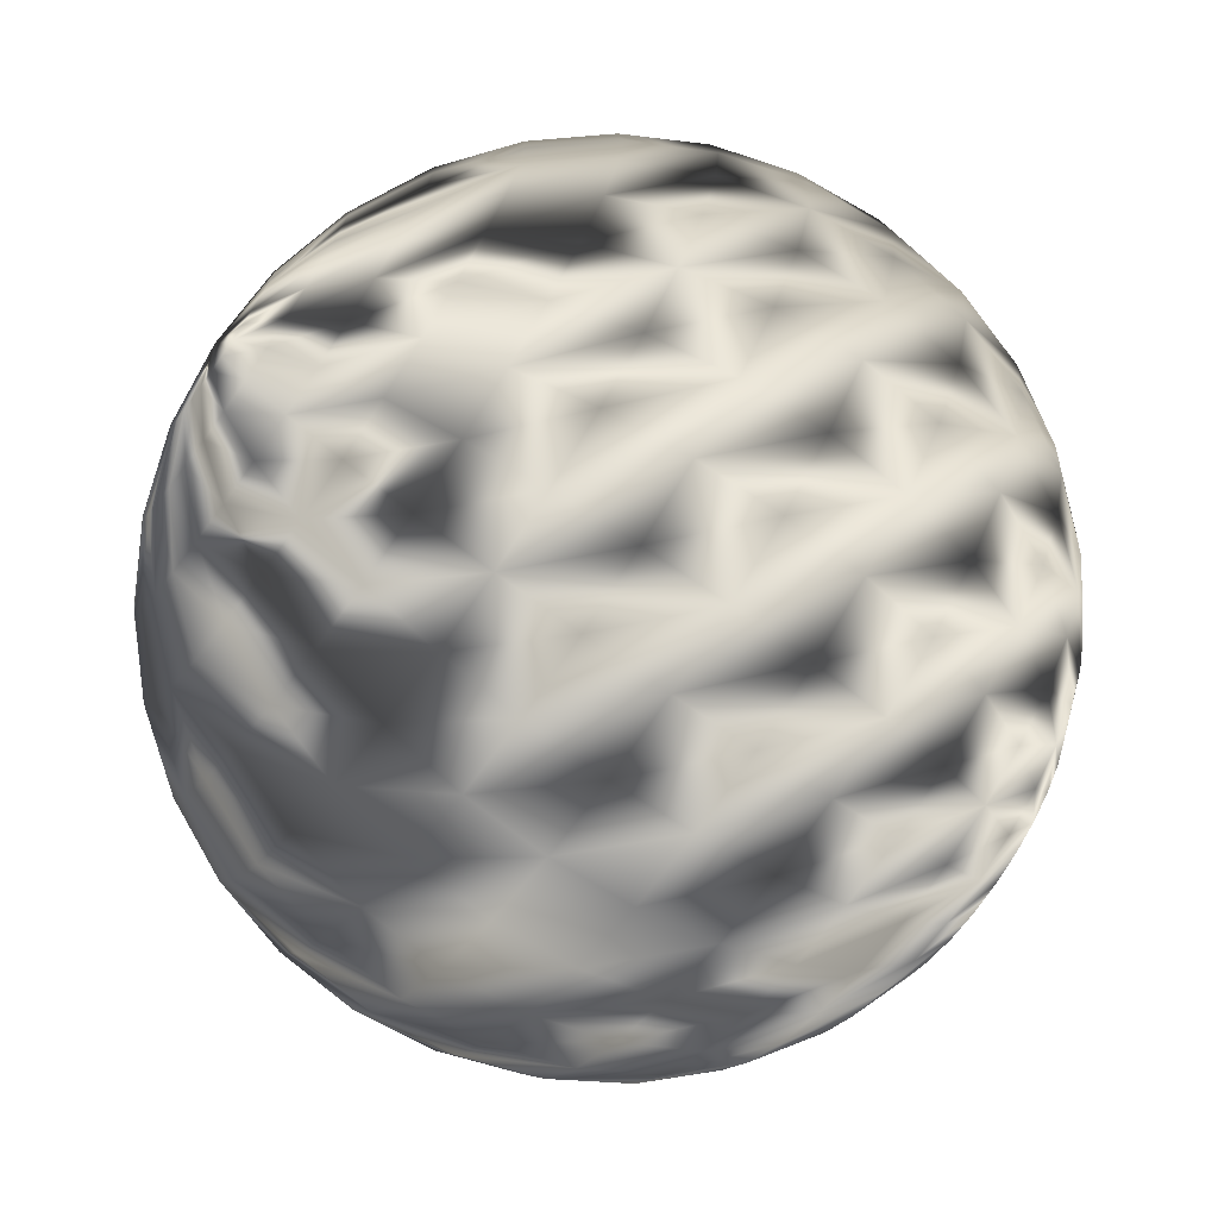
<metadata>
{"format":"obj","ext":"obj","renderer":"f3d","projection":"perspective","resolution":1024,"background":"white","views":[{"elev":-71.8,"azim":-125.3,"up":"+Z"}]}
</metadata>
<code>
o Sphere
v 0.1516 3.907 -0.7623
v 0.2974 3.681 -1.495
v 0.4318 3.312 -2.171
v 0.5496 2.817 -2.763
v 0.6462 2.213 -3.249
v 0.7181 1.525 -3.61
v 0.7623 0.7772 -3.832
v 0.7772 0 -3.907
v 0.7623 -0.7772 -3.832
v 0.7181 -1.525 -3.61
v 0.6462 -2.213 -3.249
v 0.5496 -2.817 -2.763
v 0.4318 -3.312 -2.171
v 0.2974 -3.681 -1.495
v 0.1516 -3.907 -0.7623
v 0.2974 3.907 -0.7181
v 0.5834 3.681 -1.409
v 0.847 3.312 -2.045
v 1.078 2.817 -2.603
v 1.268 2.213 -3.06
v 1.409 1.525 -3.4
v 1.495 0.7772 -3.61
v 1.525 0 -3.681
v 1.495 -0.7772 -3.61
v 1.409 -1.525 -3.4
v 1.268 -2.213 -3.06
v 1.078 -2.817 -2.603
v 0.847 -3.312 -2.045
v 0.5834 -3.681 -1.409
v 0.2974 -3.907 -0.7181
v 0.4318 3.907 -0.6462
v 0.847 3.681 -1.268
v 1.23 3.312 -1.84
v 1.565 2.817 -2.342
v 1.84 2.213 -2.754
v 2.045 1.525 -3.06
v 2.171 0.7772 -3.249
v 2.213 0 -3.312
v 2.171 -0.7772 -3.249
v 2.045 -1.525 -3.06
v 1.84 -2.213 -2.754
v 1.565 -2.817 -2.342
v 1.23 -3.312 -1.84
v 0.847 -3.681 -1.268
v 0.4318 -3.907 -0.6462
v 0.5496 3.907 -0.5496
v 1.078 3.681 -1.078
v 1.565 3.312 -1.565
v 1.992 2.817 -1.992
v 2.342 2.213 -2.342
v 2.603 1.525 -2.603
v 2.763 0.7772 -2.763
v 2.817 0 -2.817
v 2.763 -0.7772 -2.763
v 2.603 -1.525 -2.603
v 2.342 -2.213 -2.342
v 1.992 -2.817 -1.992
v 1.565 -3.312 -1.565
v 1.078 -3.681 -1.078
v 0.5496 -3.907 -0.5496
v 0.6462 3.907 -0.4318
v 1.268 3.681 -0.847
v 1.84 3.312 -1.23
v 2.342 2.817 -1.565
v 2.754 2.213 -1.84
v 3.06 1.525 -2.045
v 3.249 0.7772 -2.171
v 3.312 0 -2.213
v 3.249 -0.7772 -2.171
v 3.06 -1.525 -2.045
v 2.754 -2.213 -1.84
v 2.342 -2.817 -1.565
v 1.84 -3.312 -1.23
v 1.268 -3.681 -0.847
v 0.6462 -3.907 -0.4318
v 0.7181 3.907 -0.2974
v 1.409 3.681 -0.5834
v 2.045 3.312 -0.847
v 2.603 2.817 -1.078
v 3.06 2.213 -1.268
v 3.4 1.525 -1.409
v 3.61 0.7772 -1.495
v 3.681 0 -1.525
v 3.61 -0.7772 -1.495
v 3.4 -1.525 -1.409
v 3.06 -2.213 -1.268
v 2.603 -2.817 -1.078
v 2.045 -3.312 -0.847
v 1.409 -3.681 -0.5834
v 0.7181 -3.907 -0.2974
v 0.7623 3.907 -0.1516
v 1.495 3.681 -0.2974
v 2.171 3.312 -0.4318
v 2.763 2.817 -0.5496
v 3.249 2.213 -0.6462
v 3.61 1.525 -0.7181
v 3.832 0.7772 -0.7623
v 3.907 0 -0.7772
v 3.832 -0.7772 -0.7623
v 3.61 -1.525 -0.7181
v 3.249 -2.213 -0.6462
v 2.763 -2.817 -0.5496
v 2.171 -3.312 -0.4318
v 1.495 -3.681 -0.2974
v 0.7623 -3.907 -0.1516
v 0.7772 3.907 1e-06
v 1.525 3.681 1e-06
v 2.213 3.312 1e-06
v 2.817 2.817 1e-06
v 3.312 2.213 1e-06
v 3.681 1.525 1e-06
v 3.907 0.7772 2e-06
v 3.984 0 2e-06
v 3.907 -0.7772 2e-06
v 3.681 -1.525 1e-06
v 3.312 -2.213 1e-06
v 2.817 -2.817 1e-06
v 2.213 -3.312 1e-06
v 1.525 -3.681 1e-06
v 0.7772 -3.907 1e-06
v 0.7623 3.907 0.1516
v 1.495 3.681 0.2974
v 2.171 3.312 0.4318
v 2.763 2.817 0.5496
v 3.249 2.213 0.6462
v 3.61 1.525 0.7181
v 3.832 0.7772 0.7623
v 3.907 0 0.7772
v 3.832 -0.7772 0.7623
v 3.61 -1.525 0.7181
v 3.249 -2.213 0.6462
v 2.763 -2.817 0.5496
v 2.171 -3.312 0.4318
v 1.495 -3.681 0.2974
v 0.7623 -3.907 0.1516
v 0.7181 3.907 0.2974
v 1.409 3.681 0.5834
v 2.045 3.312 0.847
v 2.603 2.817 1.078
v 3.06 2.213 1.268
v 3.4 1.525 1.409
v 3.61 0.7772 1.495
v 3.681 0 1.525
v 3.61 -0.7772 1.495
v 3.4 -1.525 1.409
v 3.06 -2.213 1.268
v 2.603 -2.817 1.078
v 2.045 -3.312 0.847
v 1.409 -3.681 0.5834
v 0.7181 -3.907 0.2974
v 0.6462 3.907 0.4318
v 1.268 3.681 0.847
v 1.84 3.312 1.23
v 2.342 2.817 1.565
v 2.754 2.213 1.84
v 3.06 1.525 2.045
v 3.249 0.7772 2.171
v 3.312 0 2.213
v 3.249 -0.7772 2.171
v 3.06 -1.525 2.045
v 2.754 -2.213 1.84
v 2.342 -2.817 1.565
v 1.84 -3.312 1.23
v 1.268 -3.681 0.847
v 0.6462 -3.907 0.4318
v 0.5496 3.907 0.5496
v 1.078 3.681 1.078
v 1.565 3.312 1.565
v 1.992 2.817 1.992
v 2.342 2.213 2.342
v 2.603 1.525 2.603
v 2.763 0.7772 2.763
v 2.817 0 2.817
v 2.763 -0.7772 2.763
v 2.603 -1.525 2.603
v 2.342 -2.213 2.342
v 1.992 -2.817 1.992
v 1.565 -3.312 1.565
v 1.078 -3.681 1.078
v 0.5496 -3.907 0.5496
v 0.4318 3.907 0.6462
v 0.847 3.681 1.268
v 1.23 3.312 1.84
v 1.565 2.817 2.342
v 1.84 2.213 2.754
v 2.045 1.525 3.06
v 2.171 0.7772 3.249
v 2.213 0 3.312
v 2.171 -0.7772 3.249
v 2.045 -1.525 3.06
v 1.84 -2.213 2.754
v 1.565 -2.817 2.342
v 1.23 -3.312 1.84
v 0.847 -3.681 1.268
v 0.4318 -3.907 0.6462
v 0.2974 3.907 0.7181
v 0.5834 3.681 1.409
v 0.847 3.312 2.045
v 1.078 2.817 2.603
v 1.268 2.213 3.06
v 1.409 1.525 3.4
v 1.495 0.7772 3.61
v 1.525 0 3.681
v 1.495 -0.7772 3.61
v 1.409 -1.525 3.4
v 1.268 -2.213 3.06
v 1.078 -2.817 2.603
v 0.847 -3.312 2.045
v 0.5834 -3.681 1.409
v 0.2974 -3.907 0.7181
v 0.1516 3.907 0.7623
v 0.2974 3.681 1.495
v 0.4318 3.312 2.171
v 0.5496 2.817 2.763
v 0.6462 2.213 3.249
v 0.7181 1.525 3.61
v 0.7623 0.7772 3.832
v 0.7772 0 3.907
v 0.7623 -0.7772 3.832
v 0.7181 -1.525 3.61
v 0.6462 -2.213 3.249
v 0.5496 -2.817 2.763
v 0.4318 -3.312 2.171
v 0.2974 -3.681 1.495
v 0.1516 -3.907 0.7623
v -0 3.907 0.7772
v 0 3.681 1.525
v 0 3.312 2.213
v -0 2.817 2.817
v -0 2.213 3.312
v 0 1.525 3.681
v -0 0.7772 3.907
v -0 0 3.984
v -0 -0.7772 3.907
v 0 -1.525 3.681
v -0 -2.213 3.312
v -0 -2.817 2.817
v -0 -3.312 2.213
v 0 -3.681 1.525
v 0 -3.907 0.7772
v -0.1516 3.907 0.7623
v -0.2974 3.681 1.495
v -0.4318 3.312 2.171
v -0.5496 2.817 2.763
v -0.6462 2.213 3.249
v -0.7181 1.525 3.61
v -0.7623 0.7772 3.832
v -0.7772 0 3.907
v -0.7623 -0.7772 3.832
v -0.7181 -1.525 3.61
v -0.6462 -2.213 3.249
v -0.5496 -2.817 2.763
v -0.4318 -3.312 2.171
v -0.2974 -3.681 1.495
v -0.1516 -3.907 0.7623
v -0.2974 3.907 0.7181
v -0.5834 3.681 1.409
v -0.847 3.312 2.045
v -1.078 2.817 2.603
v -1.268 2.213 3.06
v -1.409 1.525 3.4
v -1.495 0.7772 3.61
v -1.525 0 3.681
v -1.495 -0.7772 3.61
v -1.409 -1.525 3.4
v -1.268 -2.213 3.06
v -1.078 -2.817 2.603
v -0.847 -3.312 2.045
v -0.5834 -3.681 1.409
v -0.2974 -3.907 0.7181
v -0.4318 3.907 0.6462
v -0.847 3.681 1.268
v -1.23 3.312 1.84
v -1.565 2.817 2.342
v -1.84 2.213 2.754
v -2.045 1.525 3.06
v -2.171 0.7772 3.249
v -2.213 0 3.312
v -2.171 -0.7772 3.249
v -2.045 -1.525 3.06
v -1.84 -2.213 2.754
v -1.565 -2.817 2.342
v -1.23 -3.312 1.84
v -0.847 -3.681 1.268
v -0.4318 -3.907 0.6462
v -0.5496 3.907 0.5496
v -1.078 3.681 1.078
v -1.565 3.312 1.565
v -1.992 2.817 1.992
v -2.342 2.213 2.342
v -2.603 1.525 2.603
v -2.763 0.7772 2.763
v -2.817 0 2.817
v -2.763 -0.7772 2.763
v -2.603 -1.525 2.603
v -2.342 -2.213 2.342
v -1.992 -2.817 1.992
v -1.565 -3.312 1.565
v -1.078 -3.681 1.078
v -0.5496 -3.907 0.5496
v -1e-06 3.984 2e-06
v -0.6462 3.907 0.4318
v -1.268 3.681 0.847
v -1.84 3.312 1.23
v -2.342 2.817 1.565
v -2.754 2.213 1.84
v -3.06 1.525 2.045
v -3.249 0.7772 2.171
v -3.312 0 2.213
v -3.249 -0.7772 2.171
v -3.06 -1.525 2.045
v -2.754 -2.213 1.84
v -2.342 -2.817 1.565
v -1.84 -3.312 1.23
v -1.268 -3.681 0.847
v -0.6462 -3.907 0.4318
v -0.7181 3.907 0.2974
v -1.409 3.681 0.5834
v -2.045 3.312 0.847
v -2.603 2.817 1.078
v -3.06 2.213 1.268
v -3.4 1.525 1.409
v -3.61 0.7772 1.495
v -3.681 0 1.525
v -3.61 -0.7772 1.495
v -3.4 -1.525 1.409
v -3.06 -2.213 1.268
v -2.603 -2.817 1.078
v -2.045 -3.312 0.847
v -1.409 -3.681 0.5834
v -0.7181 -3.907 0.2974
v -0.7623 3.907 0.1516
v -1.495 3.681 0.2974
v -2.171 3.312 0.4318
v -2.763 2.817 0.5496
v -3.249 2.213 0.6462
v -3.61 1.525 0.7181
v -3.832 0.7772 0.7623
v -3.907 0 0.7772
v -3.832 -0.7772 0.7623
v -3.61 -1.525 0.7181
v -3.249 -2.213 0.6462
v -2.763 -2.817 0.5496
v -2.171 -3.312 0.4318
v -1.495 -3.681 0.2974
v -0.7623 -3.907 0.1516
v -0.7772 3.907 1e-06
v -1.525 3.681 1e-06
v -2.213 3.312 1e-06
v -2.817 2.817 1e-06
v -3.312 2.213 1e-06
v -3.681 1.525 1e-06
v -3.907 0.7772 0
v -3.984 0 1e-06
v -3.907 -0.7772 0
v -3.681 -1.525 1e-06
v -3.312 -2.213 1e-06
v -2.817 -2.817 1e-06
v -2.213 -3.312 1e-06
v -1.525 -3.681 1e-06
v -0.7772 -3.907 1e-06
v -0.7623 3.907 -0.1516
v -1.495 3.681 -0.2974
v -2.171 3.312 -0.4318
v -2.763 2.817 -0.5496
v -3.249 2.213 -0.6462
v -3.61 1.525 -0.718
v -3.832 0.7772 -0.7623
v -3.907 0 -0.7772
v -3.832 -0.7772 -0.7623
v -3.61 -1.525 -0.718
v -3.249 -2.213 -0.6462
v -2.763 -2.817 -0.5496
v -2.171 -3.312 -0.4318
v -1.495 -3.681 -0.2974
v -0.7623 -3.907 -0.1516
v -0.7181 3.907 -0.2974
v -1.409 3.681 -0.5834
v -2.045 3.312 -0.847
v -2.603 2.817 -1.078
v -3.06 2.213 -1.268
v -3.4 1.525 -1.409
v -3.61 0.7772 -1.495
v -3.681 0 -1.525
v -3.61 -0.7772 -1.495
v -3.4 -1.525 -1.409
v -3.06 -2.213 -1.268
v -2.603 -2.817 -1.078
v -2.045 -3.312 -0.847
v -1.409 -3.681 -0.5834
v -0.7181 -3.907 -0.2974
v -0.6462 3.907 -0.4318
v -1.268 3.681 -0.847
v -1.84 3.312 -1.23
v -2.342 2.817 -1.565
v -2.754 2.213 -1.84
v -3.06 1.525 -2.045
v -3.249 0.7772 -2.171
v -3.312 0 -2.213
v -3.249 -0.7772 -2.171
v -3.06 -1.525 -2.045
v -2.754 -2.213 -1.84
v -2.342 -2.817 -1.565
v -1.84 -3.312 -1.23
v -1.268 -3.681 -0.847
v -0.6462 -3.907 -0.4318
v -0.5496 3.907 -0.5496
v -1.078 3.681 -1.078
v -1.565 3.312 -1.565
v -1.992 2.817 -1.992
v -2.342 2.213 -2.342
v -2.603 1.525 -2.603
v -2.763 0.7772 -2.763
v -2.817 0 -2.817
v -2.763 -0.7772 -2.763
v -2.603 -1.525 -2.603
v -2.342 -2.213 -2.342
v -1.992 -2.817 -1.992
v -1.565 -3.312 -1.565
v -1.078 -3.681 -1.078
v -0.5496 -3.907 -0.5496
v -0.4318 3.907 -0.6462
v -0.847 3.681 -1.268
v -1.23 3.312 -1.84
v -1.565 2.817 -2.342
v -1.84 2.213 -2.754
v -2.045 1.525 -3.06
v -2.171 0.7772 -3.249
v -2.213 0 -3.312
v -2.171 -0.7772 -3.249
v -2.045 -1.525 -3.06
v -1.84 -2.213 -2.754
v -1.565 -2.817 -2.342
v -1.23 -3.312 -1.84
v -0.847 -3.681 -1.268
v -0.4318 -3.907 -0.6462
v -0.2974 3.907 -0.7181
v -0.5834 3.681 -1.409
v -0.847 3.312 -2.045
v -1.078 2.817 -2.603
v -1.268 2.213 -3.06
v -1.409 1.525 -3.4
v -1.495 0.7772 -3.61
v -1.525 0 -3.681
v -1.495 -0.7772 -3.61
v -1.409 -1.525 -3.4
v -1.268 -2.213 -3.06
v -1.078 -2.817 -2.603
v -0.847 -3.312 -2.045
v -0.5834 -3.681 -1.409
v -0.2974 -3.907 -0.718
v -0.1516 3.907 -0.7623
v -0.2974 3.681 -1.495
v -0.4318 3.312 -2.171
v -0.5496 2.817 -2.763
v -0.6462 2.213 -3.249
v -0.7181 1.525 -3.61
v -0.7623 0.7772 -3.832
v -0.7772 0 -3.907
v -0.7623 -0.7772 -3.832
v -0.7181 -1.525 -3.61
v -0.6462 -2.213 -3.249
v -0.5496 -2.817 -2.763
v -0.4318 -3.312 -2.171
v -0.2974 -3.681 -1.495
v -0.1516 -3.907 -0.7623
v 0 3.907 -0.7772
v 0 3.681 -1.525
v 0 3.312 -2.213
v 1e-06 2.817 -2.817
v 1e-06 2.213 -3.312
v 0 1.525 -3.681
v 1e-06 0.7772 -3.907
v 1e-06 0 -3.984
v 1e-06 -0.7772 -3.907
v 0 -1.525 -3.681
v 1e-06 -2.213 -3.312
v 1e-06 -2.817 -2.817
v 0 -3.312 -2.213
v 0 -3.681 -1.525
v 0 -3.907 -0.7772
v 0 -3.984 1e-06
f 467 301 1
f 482 481 15
f 475 474 8 9
f 468 467 1 2
f 476 475 9 10
f 469 468 2 3
f 477 476 10 11
f 470 469 3 4
f 478 477 11 12
f 471 470 4 5
f 479 478 12 13
f 472 471 5 6
f 480 479 13 14
f 473 472 6 7
f 481 480 14 15
f 474 473 7 8
f 7 6 21 22
f 15 14 29 30
f 8 7 22 23
f 1 301 16
f 482 15 30
f 9 8 23 24
f 2 1 16 17
f 10 9 24 25
f 3 2 17 18
f 11 10 25 26
f 4 3 18 19
f 12 11 26 27
f 5 4 19 20
f 13 12 27 28
f 6 5 20 21
f 14 13 28 29
f 26 25 40 41
f 19 18 33 34
f 27 26 41 42
f 20 19 34 35
f 28 27 42 43
f 21 20 35 36
f 29 28 43 44
f 22 21 36 37
f 30 29 44 45
f 23 22 37 38
f 16 301 31
f 482 30 45
f 24 23 38 39
f 17 16 31 32
f 25 24 39 40
f 18 17 32 33
f 45 44 59 60
f 38 37 52 53
f 31 301 46
f 482 45 60
f 39 38 53 54
f 32 31 46 47
f 40 39 54 55
f 33 32 47 48
f 41 40 55 56
f 34 33 48 49
f 42 41 56 57
f 35 34 49 50
f 43 42 57 58
f 36 35 50 51
f 44 43 58 59
f 37 36 51 52
f 57 56 71 72
f 50 49 64 65
f 58 57 72 73
f 51 50 65 66
f 59 58 73 74
f 52 51 66 67
f 60 59 74 75
f 53 52 67 68
f 46 301 61
f 482 60 75
f 54 53 68 69
f 47 46 61 62
f 55 54 69 70
f 48 47 62 63
f 56 55 70 71
f 49 48 63 64
f 61 301 76
f 482 75 90
f 69 68 83 84
f 62 61 76 77
f 70 69 84 85
f 63 62 77 78
f 71 70 85 86
f 64 63 78 79
f 72 71 86 87
f 65 64 79 80
f 73 72 87 88
f 66 65 80 81
f 74 73 88 89
f 67 66 81 82
f 75 74 89 90
f 68 67 82 83
f 80 79 94 95
f 88 87 102 103
f 81 80 95 96
f 89 88 103 104
f 82 81 96 97
f 90 89 104 105
f 83 82 97 98
f 76 301 91
f 482 90 105
f 84 83 98 99
f 77 76 91 92
f 85 84 99 100
f 78 77 92 93
f 86 85 100 101
f 79 78 93 94
f 87 86 101 102
f 99 98 113 114
f 92 91 106 107
f 100 99 114 115
f 93 92 107 108
f 101 100 115 116
f 94 93 108 109
f 102 101 116 117
f 95 94 109 110
f 103 102 117 118
f 96 95 110 111
f 104 103 118 119
f 97 96 111 112
f 105 104 119 120
f 98 97 112 113
f 91 301 106
f 482 105 120
f 118 117 132 133
f 111 110 125 126
f 119 118 133 134
f 112 111 126 127
f 120 119 134 135
f 113 112 127 128
f 106 301 121
f 482 120 135
f 114 113 128 129
f 107 106 121 122
f 115 114 129 130
f 108 107 122 123
f 116 115 130 131
f 109 108 123 124
f 117 116 131 132
f 110 109 124 125
f 122 121 136 137
f 130 129 144 145
f 123 122 137 138
f 131 130 145 146
f 124 123 138 139
f 132 131 146 147
f 125 124 139 140
f 133 132 147 148
f 126 125 140 141
f 134 133 148 149
f 127 126 141 142
f 135 134 149 150
f 128 127 142 143
f 121 301 136
f 482 135 150
f 129 128 143 144
f 141 140 155 156
f 149 148 163 164
f 142 141 156 157
f 150 149 164 165
f 143 142 157 158
f 136 301 151
f 482 150 165
f 144 143 158 159
f 137 136 151 152
f 145 144 159 160
f 138 137 152 153
f 146 145 160 161
f 139 138 153 154
f 147 146 161 162
f 140 139 154 155
f 148 147 162 163
f 160 159 174 175
f 153 152 167 168
f 161 160 175 176
f 154 153 168 169
f 162 161 176 177
f 155 154 169 170
f 163 162 177 178
f 156 155 170 171
f 164 163 178 179
f 157 156 171 172
f 165 164 179 180
f 158 157 172 173
f 151 301 166
f 482 165 180
f 159 158 173 174
f 152 151 166 167
f 179 178 193 194
f 172 171 186 187
f 180 179 194 195
f 173 172 187 188
f 166 301 181
f 482 180 195
f 174 173 188 189
f 167 166 181 182
f 175 174 189 190
f 168 167 182 183
f 176 175 190 191
f 169 168 183 184
f 177 176 191 192
f 170 169 184 185
f 178 177 192 193
f 171 170 185 186
f 191 190 205 206
f 184 183 198 199
f 192 191 206 207
f 185 184 199 200
f 193 192 207 208
f 186 185 200 201
f 194 193 208 209
f 187 186 201 202
f 195 194 209 210
f 188 187 202 203
f 181 301 196
f 482 195 210
f 189 188 203 204
f 182 181 196 197
f 190 189 204 205
f 183 182 197 198
f 210 209 224 225
f 203 202 217 218
f 196 301 211
f 482 210 225
f 204 203 218 219
f 197 196 211 212
f 205 204 219 220
f 198 197 212 213
f 206 205 220 221
f 199 198 213 214
f 207 206 221 222
f 200 199 214 215
f 208 207 222 223
f 201 200 215 216
f 209 208 223 224
f 202 201 216 217
f 214 213 228 229
f 222 221 236 237
f 215 214 229 230
f 223 222 237 238
f 216 215 230 231
f 224 223 238 239
f 217 216 231 232
f 225 224 239 240
f 218 217 232 233
f 211 301 226
f 482 225 240
f 219 218 233 234
f 212 211 226 227
f 220 219 234 235
f 213 212 227 228
f 221 220 235 236
f 233 232 247 248
f 226 301 241
f 482 240 255
f 234 233 248 249
f 227 226 241 242
f 235 234 249 250
f 228 227 242 243
f 236 235 250 251
f 229 228 243 244
f 237 236 251 252
f 230 229 244 245
f 238 237 252 253
f 231 230 245 246
f 239 238 253 254
f 232 231 246 247
f 240 239 254 255
f 252 251 266 267
f 245 244 259 260
f 253 252 267 268
f 246 245 260 261
f 254 253 268 269
f 247 246 261 262
f 255 254 269 270
f 248 247 262 263
f 241 301 256
f 482 255 270
f 249 248 263 264
f 242 241 256 257
f 250 249 264 265
f 243 242 257 258
f 251 250 265 266
f 244 243 258 259
f 256 301 271
f 482 270 285
f 264 263 278 279
f 257 256 271 272
f 265 264 279 280
f 258 257 272 273
f 266 265 280 281
f 259 258 273 274
f 267 266 281 282
f 260 259 274 275
f 268 267 282 283
f 261 260 275 276
f 269 268 283 284
f 262 261 276 277
f 270 269 284 285
f 263 262 277 278
f 275 274 289 290
f 283 282 297 298
f 276 275 290 291
f 284 283 298 299
f 277 276 291 292
f 285 284 299 300
f 278 277 292 293
f 271 301 286
f 482 285 300
f 279 278 293 294
f 272 271 286 287
f 280 279 294 295
f 273 272 287 288
f 281 280 295 296
f 274 273 288 289
f 282 281 296 297
f 294 293 309 310
f 287 286 302 303
f 295 294 310 311
f 288 287 303 304
f 296 295 311 312
f 289 288 304 305
f 297 296 312 313
f 290 289 305 306
f 298 297 313 314
f 291 290 306 307
f 299 298 314 315
f 292 291 307 308
f 300 299 315 316
f 293 292 308 309
f 286 301 302
f 482 300 316
f 314 313 328 329
f 307 306 321 322
f 315 314 329 330
f 308 307 322 323
f 316 315 330 331
f 309 308 323 324
f 302 301 317
f 482 316 331
f 310 309 324 325
f 303 302 317 318
f 311 310 325 326
f 304 303 318 319
f 312 311 326 327
f 305 304 319 320
f 313 312 327 328
f 306 305 320 321
f 326 325 340 341
f 319 318 333 334
f 327 326 341 342
f 320 319 334 335
f 328 327 342 343
f 321 320 335 336
f 329 328 343 344
f 322 321 336 337
f 330 329 344 345
f 323 322 337 338
f 331 330 345 346
f 324 323 338 339
f 317 301 332
f 482 331 346
f 325 324 339 340
f 318 317 332 333
f 345 344 359 360
f 338 337 352 353
f 346 345 360 361
f 339 338 353 354
f 332 301 347
f 482 346 361
f 340 339 354 355
f 333 332 347 348
f 341 340 355 356
f 334 333 348 349
f 342 341 356 357
f 335 334 349 350
f 343 342 357 358
f 336 335 350 351
f 344 343 358 359
f 337 336 351 352
f 349 348 363 364
f 357 356 371 372
f 350 349 364 365
f 358 357 372 373
f 351 350 365 366
f 359 358 373 374
f 352 351 366 367
f 360 359 374 375
f 353 352 367 368
f 361 360 375 376
f 354 353 368 369
f 347 301 362
f 482 361 376
f 355 354 369 370
f 348 347 362 363
f 356 355 370 371
f 368 367 382 383
f 376 375 390 391
f 369 368 383 384
f 362 301 377
f 482 376 391
f 370 369 384 385
f 363 362 377 378
f 371 370 385 386
f 364 363 378 379
f 372 371 386 387
f 365 364 379 380
f 373 372 387 388
f 366 365 380 381
f 374 373 388 389
f 367 366 381 382
f 375 374 389 390
f 387 386 401 402
f 380 379 394 395
f 388 387 402 403
f 381 380 395 396
f 389 388 403 404
f 382 381 396 397
f 390 389 404 405
f 383 382 397 398
f 391 390 405 406
f 384 383 398 399
f 377 301 392
f 482 391 406
f 385 384 399 400
f 378 377 392 393
f 386 385 400 401
f 379 378 393 394
f 406 405 420 421
f 399 398 413 414
f 392 301 407
f 482 406 421
f 400 399 414 415
f 393 392 407 408
f 401 400 415 416
f 394 393 408 409
f 402 401 416 417
f 395 394 409 410
f 403 402 417 418
f 396 395 410 411
f 404 403 418 419
f 397 396 411 412
f 405 404 419 420
f 398 397 412 413
f 410 409 424 425
f 418 417 432 433
f 411 410 425 426
f 419 418 433 434
f 412 411 426 427
f 420 419 434 435
f 413 412 427 428
f 421 420 435 436
f 414 413 428 429
f 407 301 422
f 482 421 436
f 415 414 429 430
f 408 407 422 423
f 416 415 430 431
f 409 408 423 424
f 417 416 431 432
f 429 428 443 444
f 422 301 437
f 482 436 451
f 430 429 444 445
f 423 422 437 438
f 431 430 445 446
f 424 423 438 439
f 432 431 446 447
f 425 424 439 440
f 433 432 447 448
f 426 425 440 441
f 434 433 448 449
f 427 426 441 442
f 435 434 449 450
f 428 427 442 443
f 436 435 450 451
f 448 447 462 463
f 441 440 455 456
f 449 448 463 464
f 442 441 456 457
f 450 449 464 465
f 443 442 457 458
f 451 450 465 466
f 444 443 458 459
f 437 301 452
f 482 451 466
f 445 444 459 460
f 438 437 452 453
f 446 445 460 461
f 439 438 453 454
f 447 446 461 462
f 440 439 454 455
f 482 466 481
f 460 459 474 475
f 453 452 467 468
f 461 460 475 476
f 454 453 468 469
f 462 461 476 477
f 455 454 469 470
f 463 462 477 478
f 456 455 470 471
f 464 463 478 479
f 457 456 471 472
f 465 464 479 480
f 458 457 472 473
f 466 465 480 481
f 459 458 473 474
f 452 301 467

</code>
